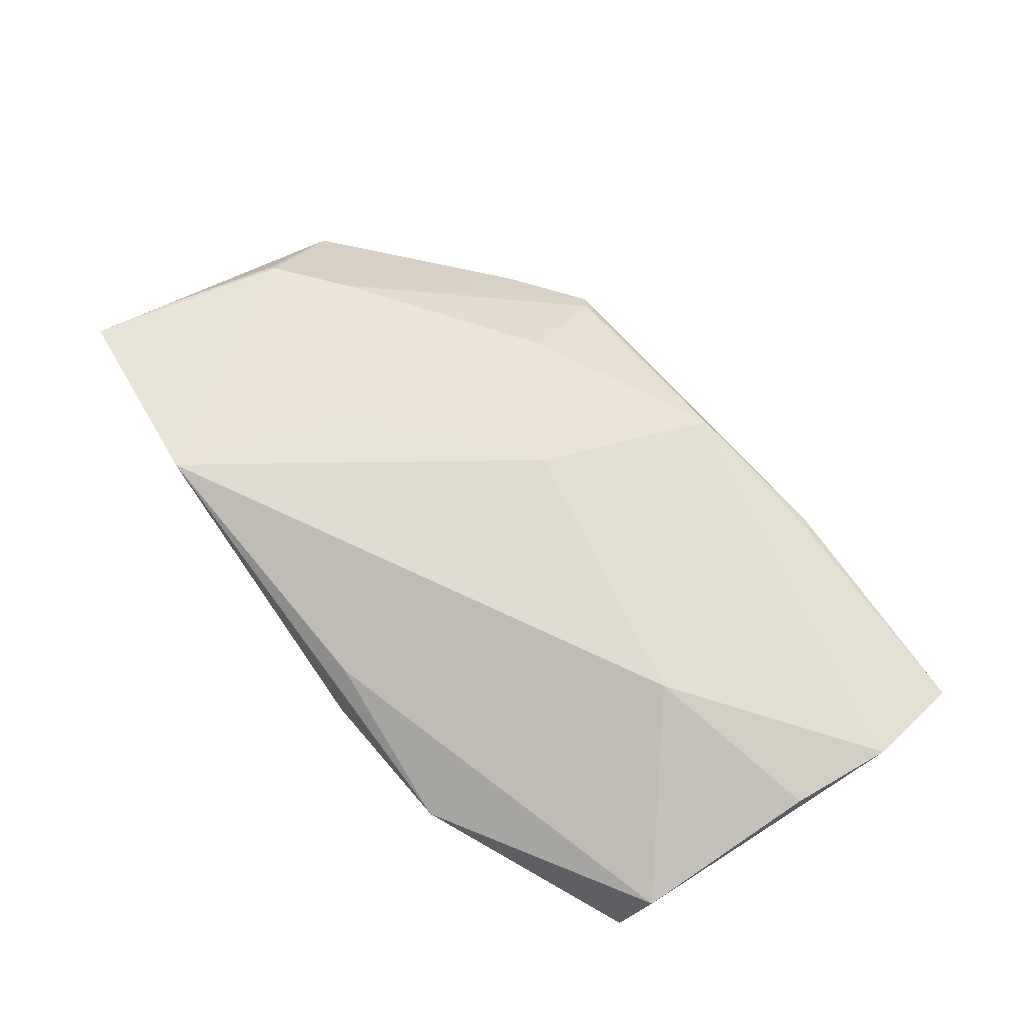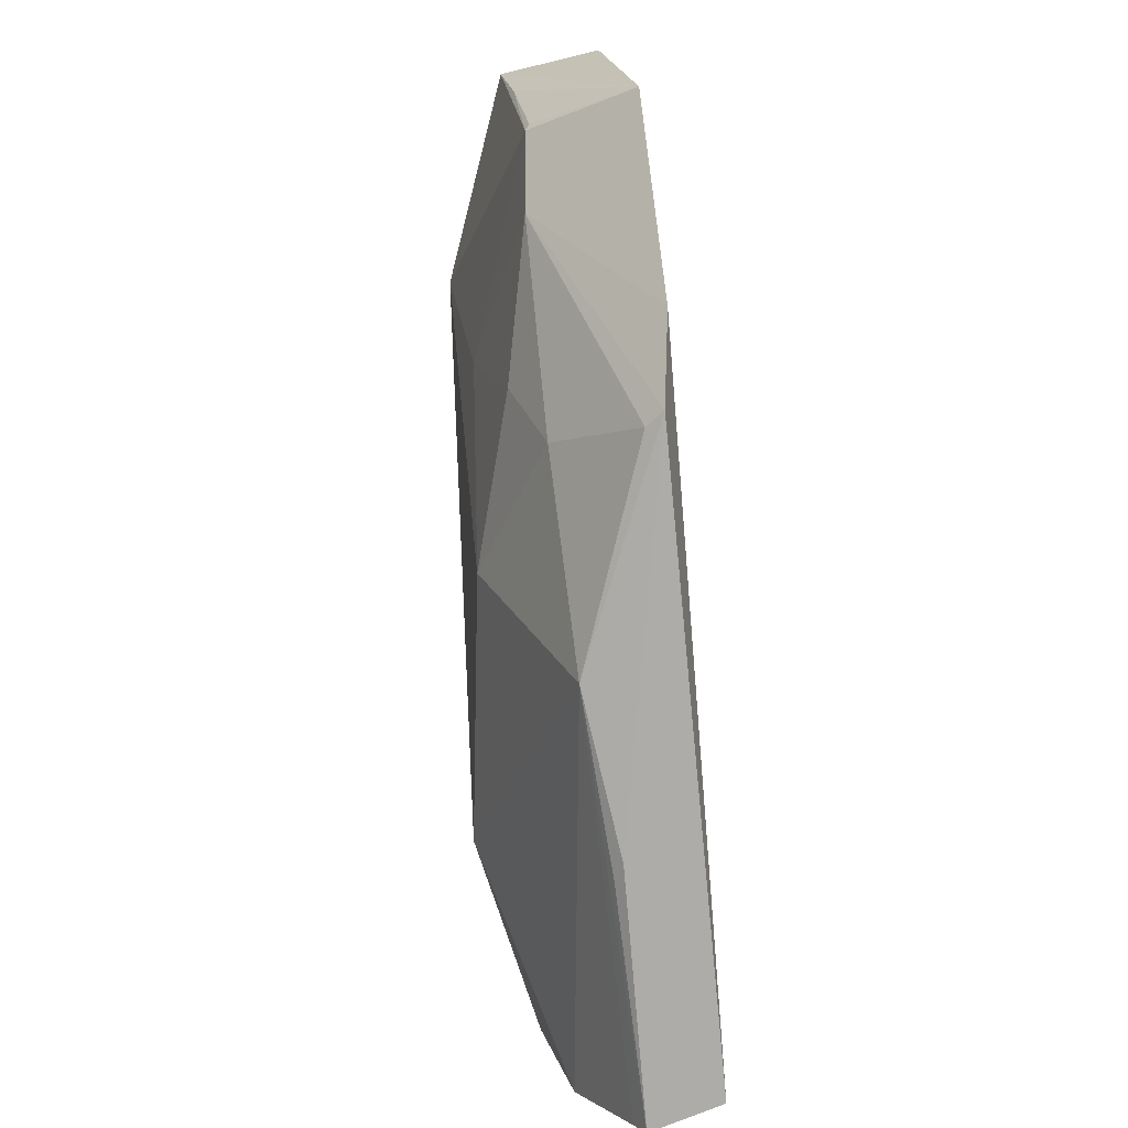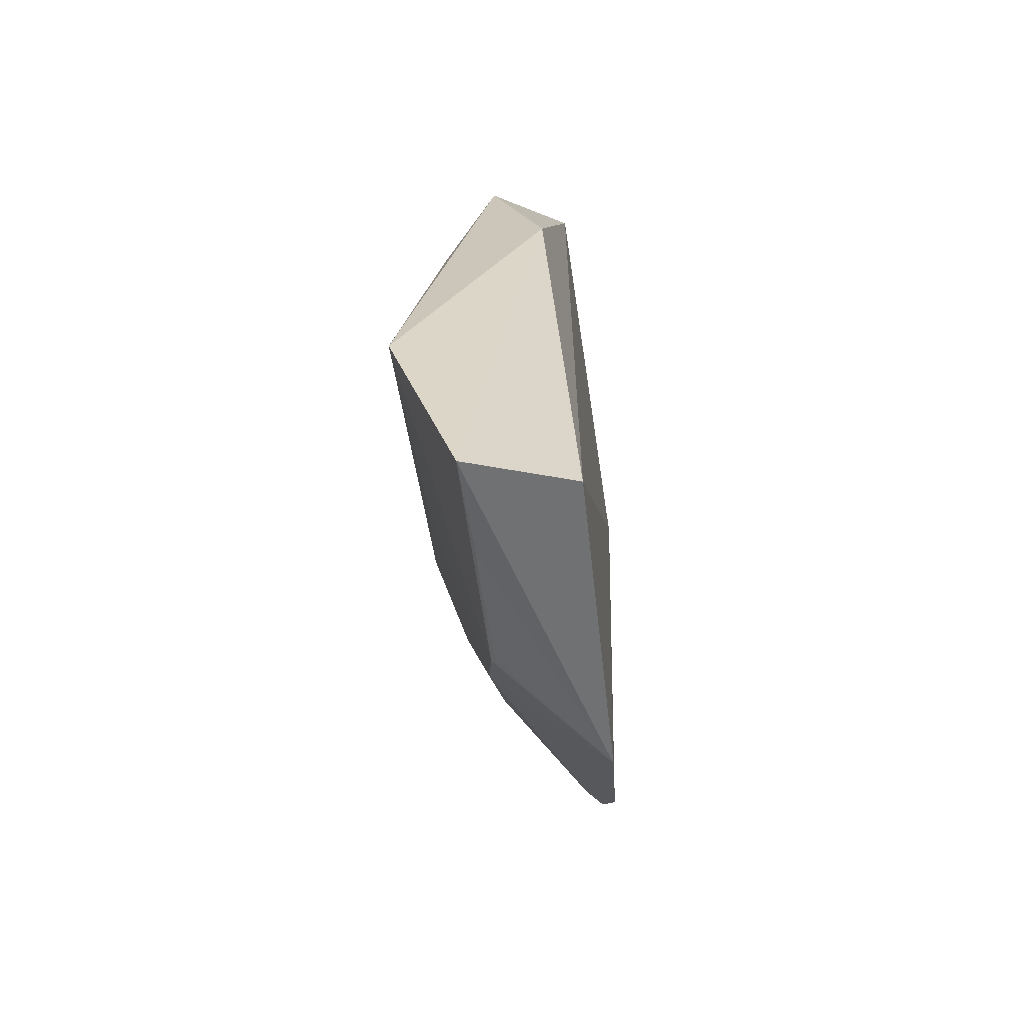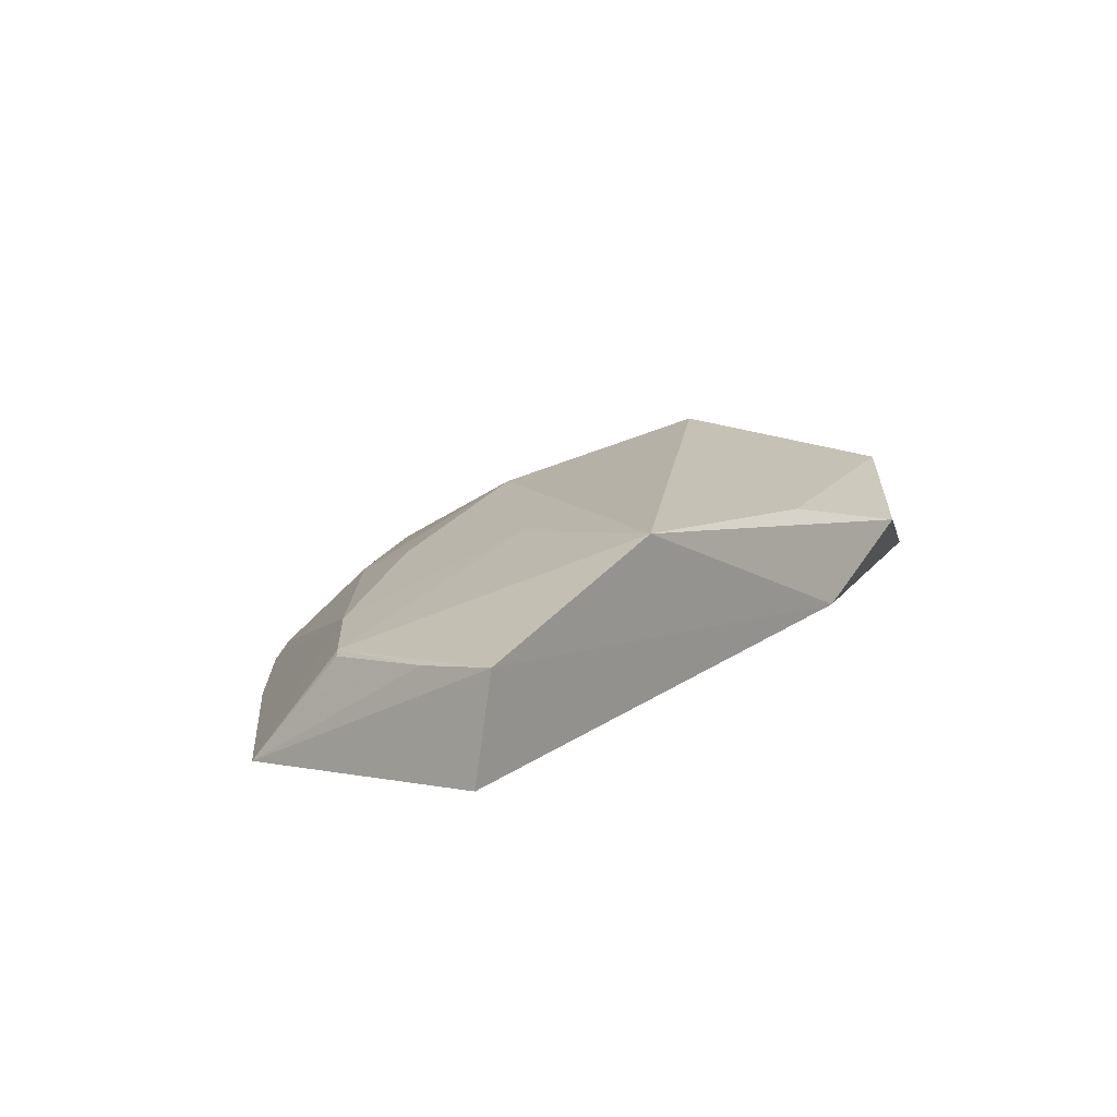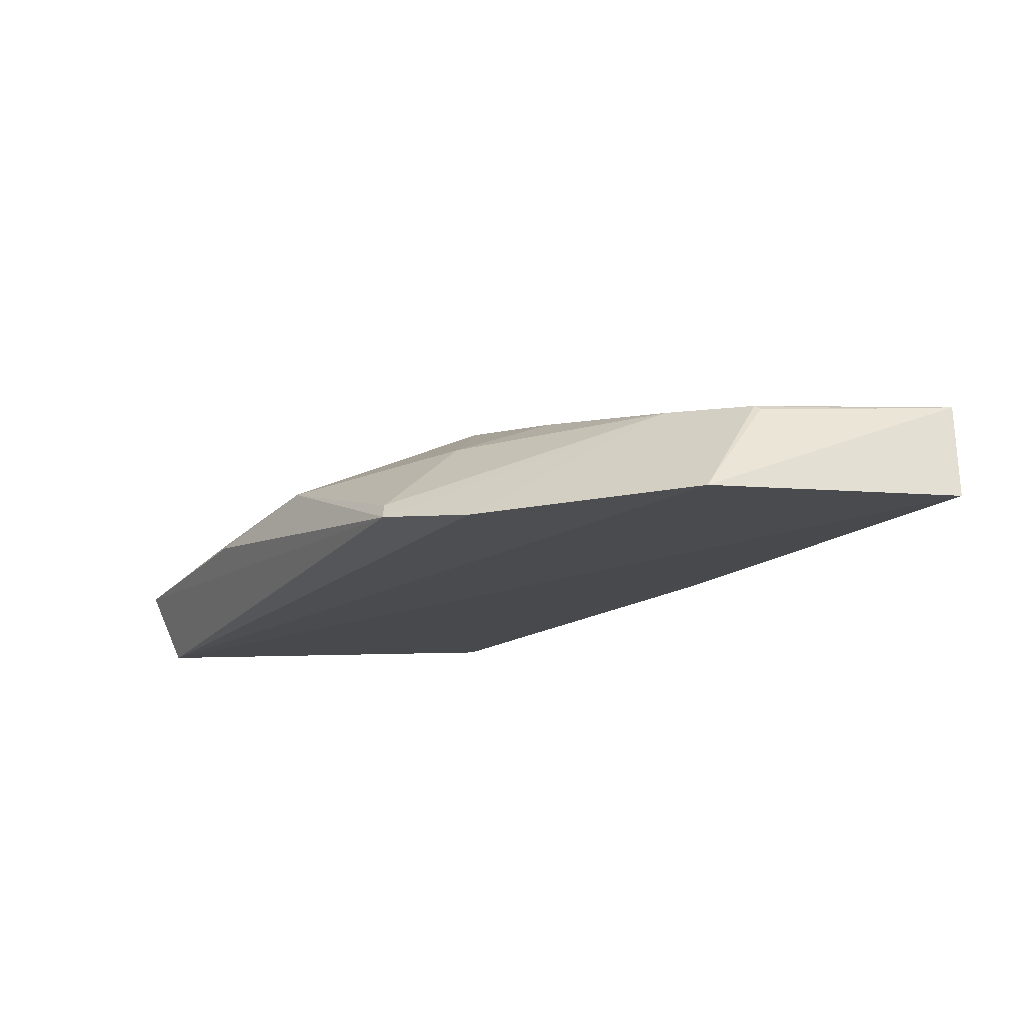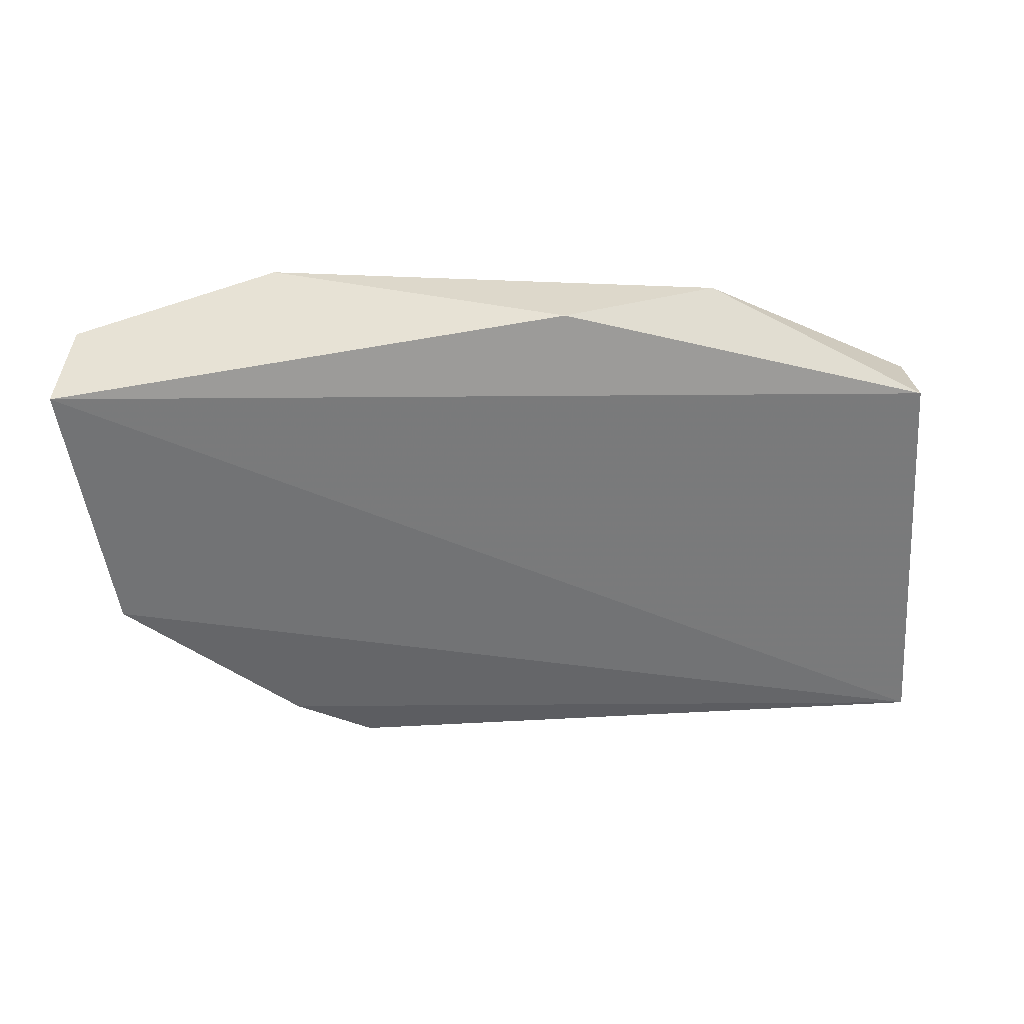
<metadata>
{"format":"obj","ext":"obj","renderer":"f3d","projection":"perspective","resolution":1024,"background":"white","views":[{"elev":79.7,"azim":-124.5,"up":"+Z"},{"elev":-74.5,"azim":97.2,"up":"+Y"},{"elev":27.3,"azim":94.6,"up":"+Y"},{"elev":10.6,"azim":127.5,"up":"+Z"},{"elev":-20.7,"azim":63.5,"up":"+Z"},{"elev":-48.9,"azim":-176.1,"up":"+Z"}]}
</metadata>
<code>
v 0.2395 -0.3964 0.1154
v 0.3273 -0.3185 0.1102
v 0.2588 -0.2132 0.185
v 0.09262 -0.2193 0.1668
v 0.01709 -0.4023 0.1216
v 0.3354 -0.2198 0.1207
v 0.2916 -0.3117 0.1512
v 0.2664 -0.3761 0.1107
v 0.08116 -0.3185 0.1965
v 0.1481 -0.2126 0.1446
v 0.3312 -0.2169 0.1564
v 0.01742 -0.2696 0.1781
v 0.18 -0.3329 0.1812
v 0.01636 -0.2563 0.1435
v 0.3161 -0.291 0.1483
v 0.1558 -0.223 0.1786
v 0.01315 -0.3765 0.1703
v 0.2395 -0.2787 0.1763
v 0.2268 -0.3624 0.1518
v 0.3266 -0.2475 0.1517
v 0.01688 -0.3375 0.1813
v 0.1606 -0.4004 0.1504
v 0.2392 -0.3305 0.1633
v 0.2348 -0.3942 0.1217
v 0.3179 -0.2897 0.1467
v 0.01688 -0.4145 0.1473
v 0.01644 -0.4081 0.1513
v 0.1059 -0.4114 0.1439
v 0.1 -0.4089 0.1474
f 6 2 5
f 8 5 2
f 8 1 5
f 8 7 1
f 8 2 7
f 10 4 3
f 11 10 3
f 11 6 10
f 11 2 6
f 13 3 9
f 14 10 6
f 14 6 5
f 14 12 4
f 14 4 10
f 15 11 3
f 15 7 2
f 16 12 9
f 16 9 3
f 16 3 4
f 16 4 12
f 17 14 5
f 17 12 14
f 18 3 13
f 18 15 3
f 18 7 15
f 20 2 11
f 20 11 15
f 21 17 9
f 21 9 12
f 21 12 17
f 22 13 9
f 22 9 17
f 22 19 13
f 23 18 13
f 23 7 18
f 23 19 7
f 23 13 19
f 24 1 7
f 24 7 19
f 24 22 1
f 24 19 22
f 25 20 15
f 25 15 2
f 25 2 20
f 26 17 5
f 26 5 1
f 27 26 22
f 27 22 17
f 27 17 26
f 28 26 1
f 28 1 22
f 29 28 22
f 29 22 26
f 29 26 28

</code>
